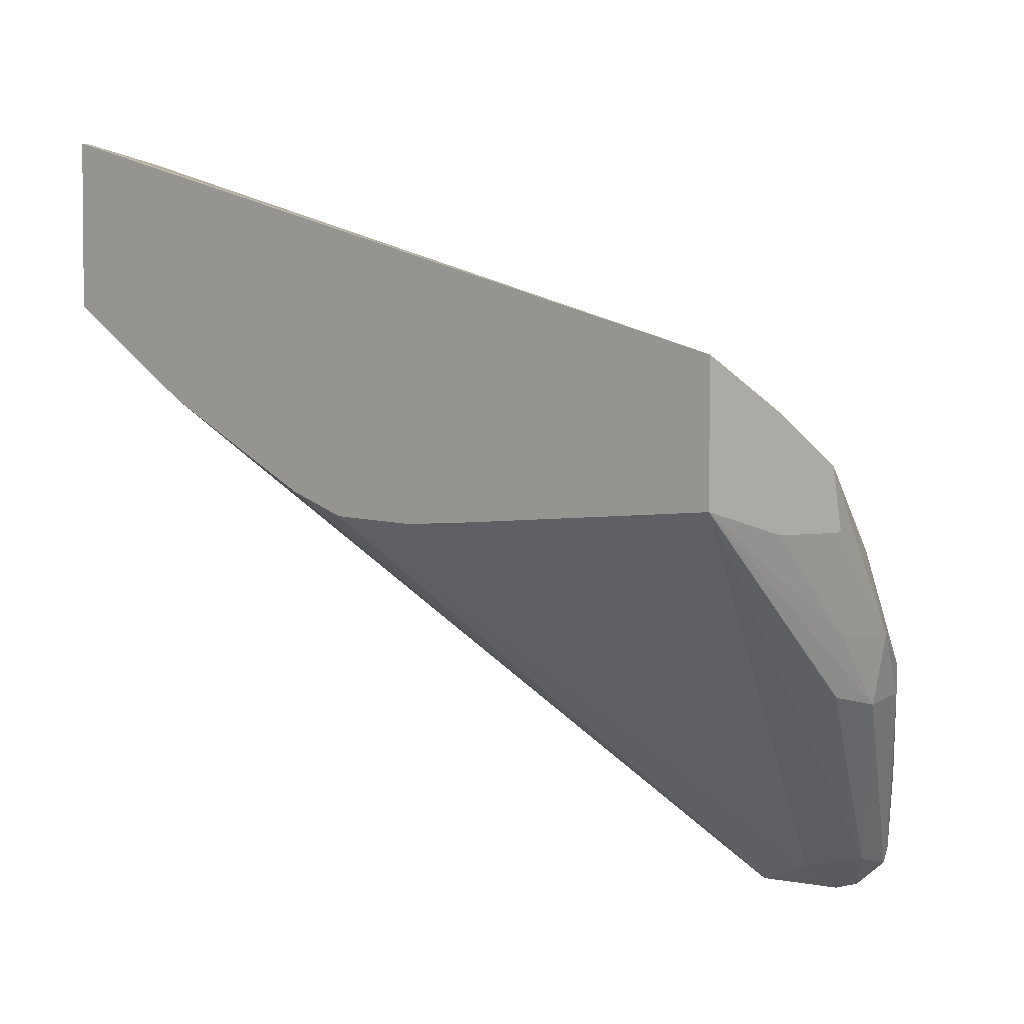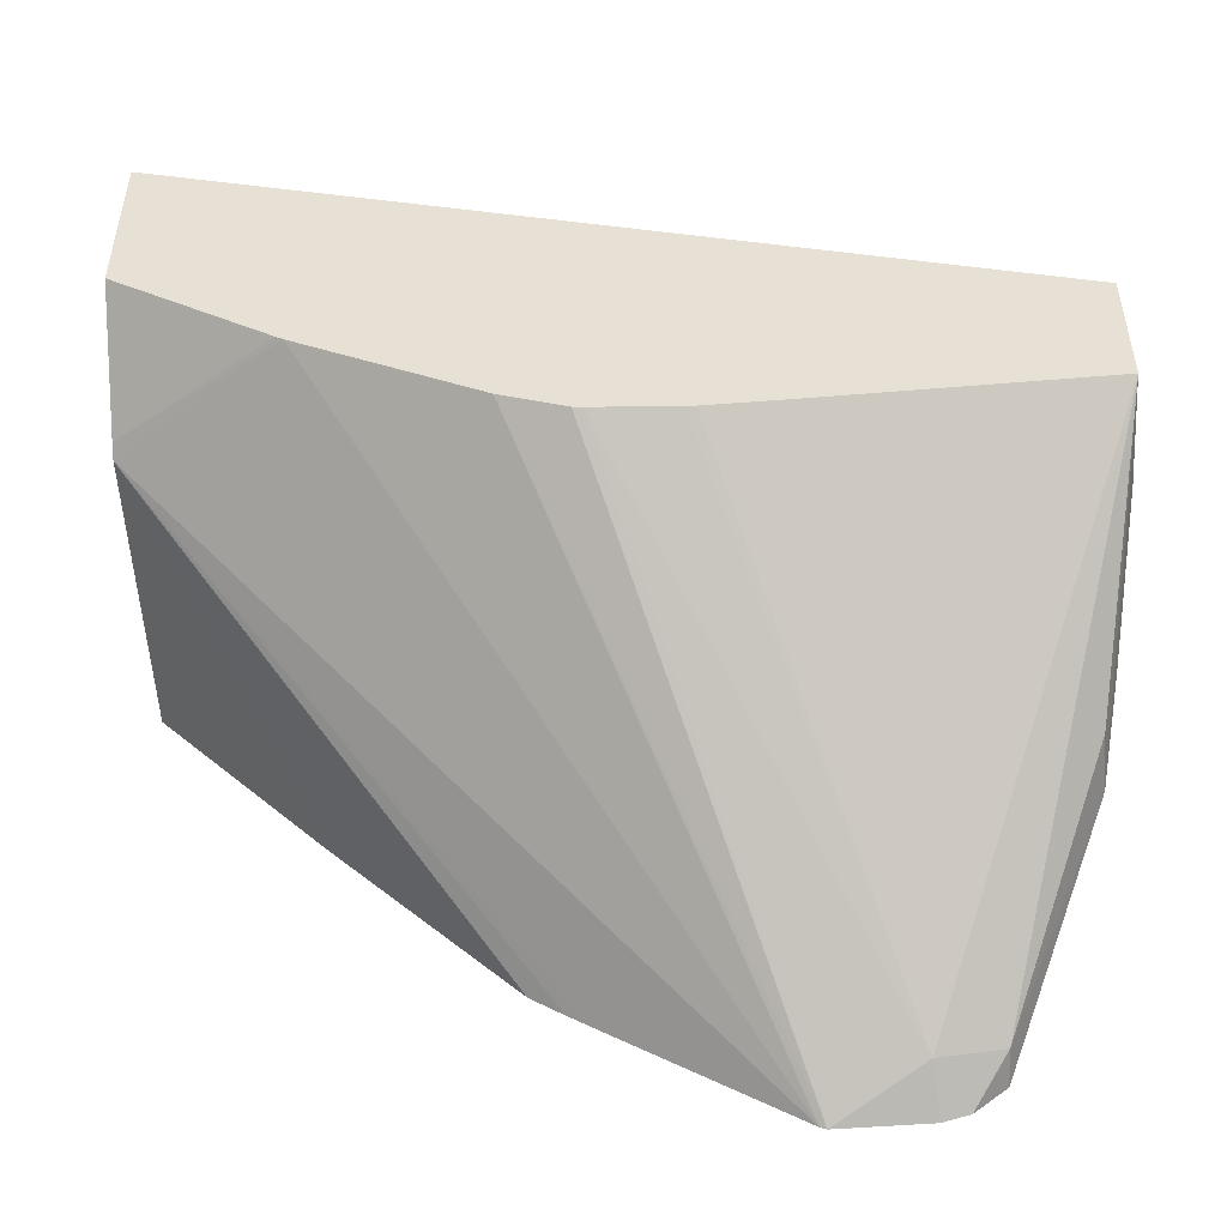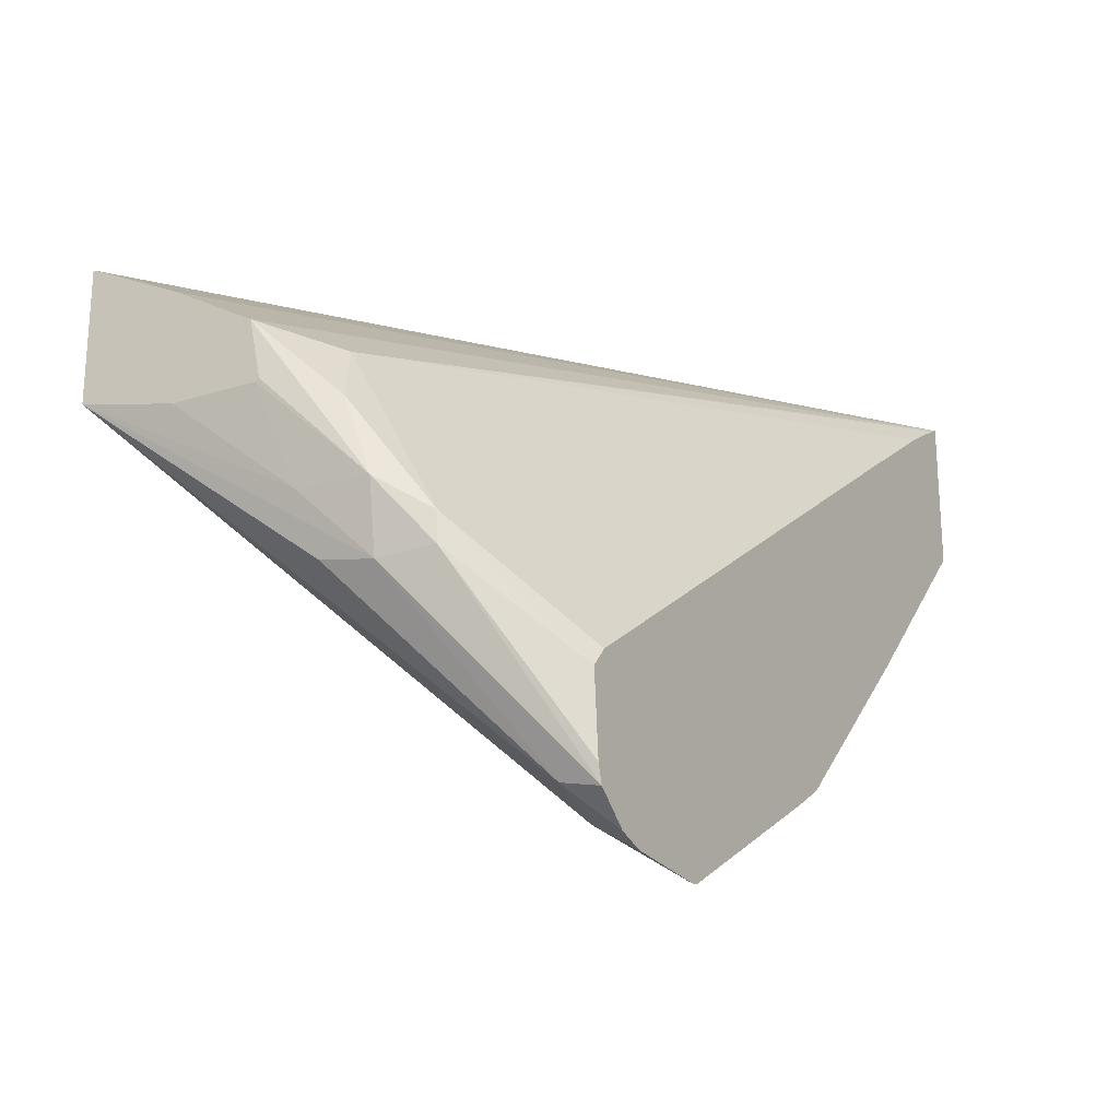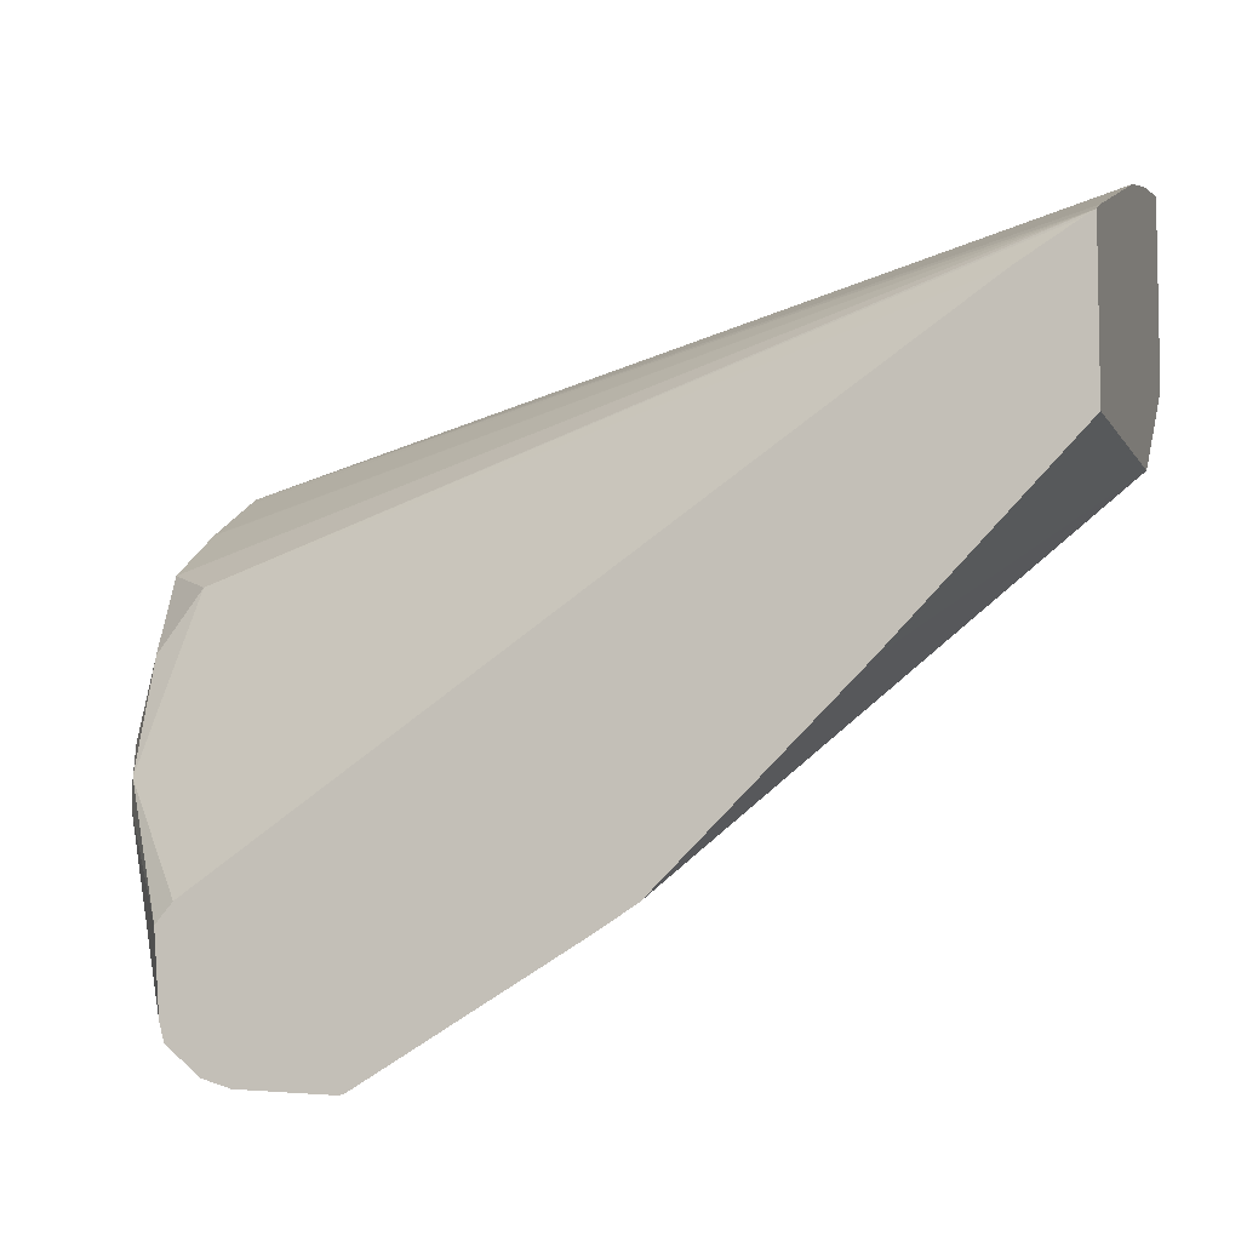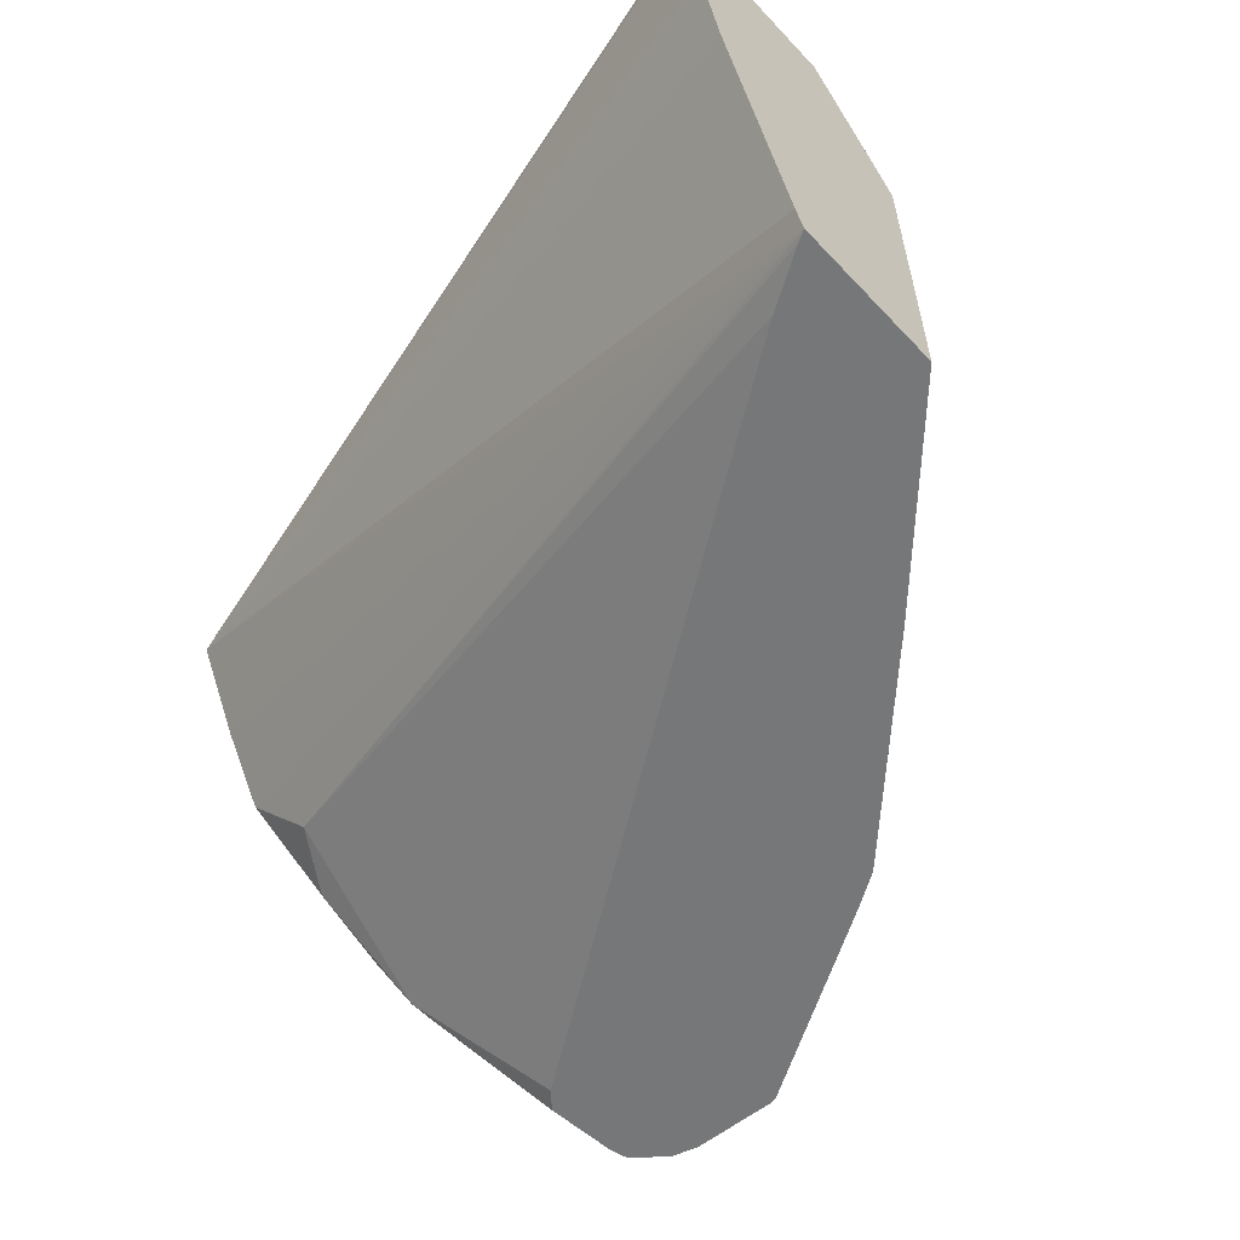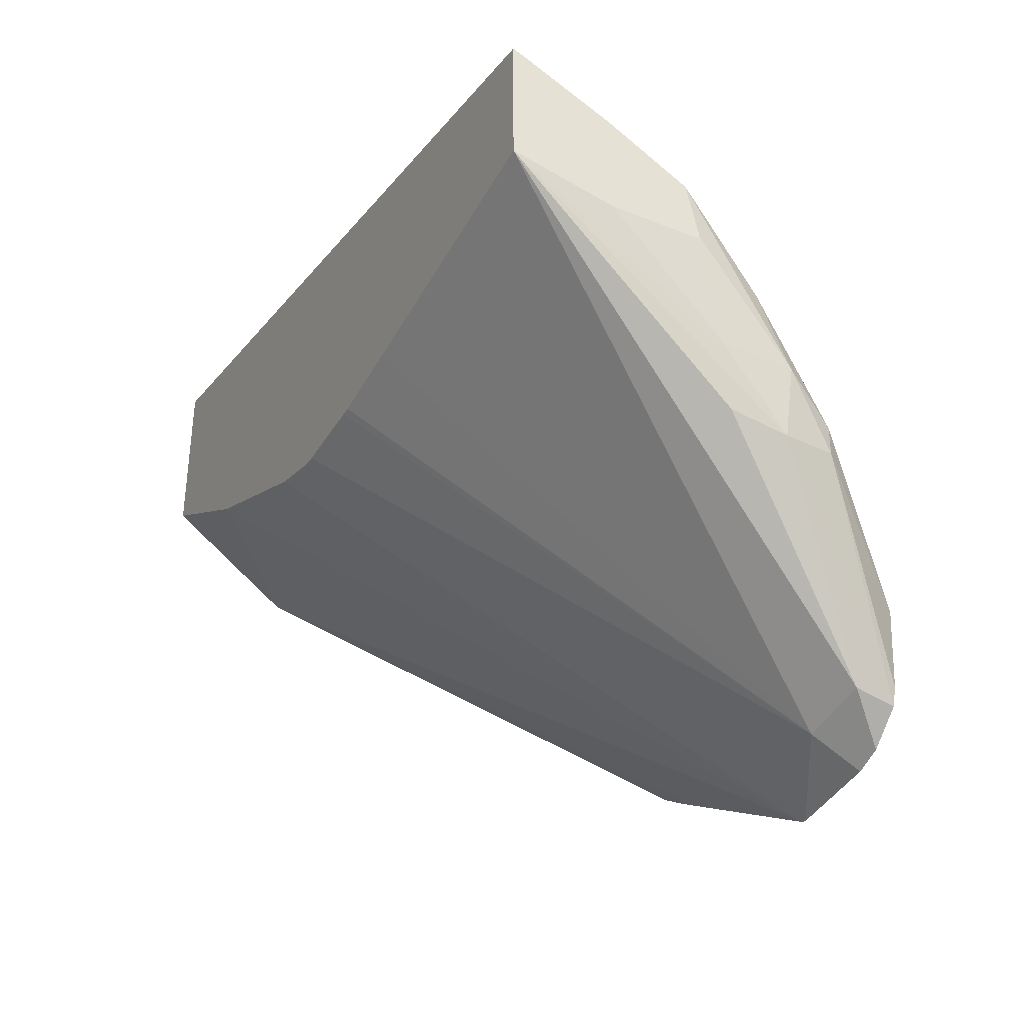
<metadata>
{"format":"obj","ext":"obj","renderer":"f3d","projection":"perspective","resolution":1024,"background":"white","views":[{"elev":3.3,"azim":43.7,"up":"+Y"},{"elev":-49.6,"azim":2.2,"up":"+Y"},{"elev":-23.7,"azim":120.0,"up":"+Y"},{"elev":-6.7,"azim":-163.3,"up":"+Y"},{"elev":-57.0,"azim":-137.5,"up":"+Z"},{"elev":-37.2,"azim":63.3,"up":"+Y"}]}
</metadata>
<code>
o convex_50
v 0.03804 -0.4364 -0.1701
v 0.02917 -0.4168 -0.1485
v 0.02865 -0.4168 -0.1485
v 0.02547 -0.4157 -0.1485
v 0.03773 -0.4363 -0.1701
v 0.04255 -0.4362 -0.1701
v 0.04228 -0.4347 -0.1678
v 0.03319 -0.417 -0.1485
v 0.01654 -0.4114 -0.1485
v 0.02843 -0.4306 -0.1701
v 0.008356 -0.411 -0.1549
v 0.04385 -0.4358 -0.1701
v 0.04544 -0.434 -0.1682
v 0.05151 -0.4157 -0.1485
v 0.03773 -0.4167 -0.1485
v 0.03368 -0.417 -0.1485
v 0.01619 -0.4112 -0.1485
v 0.008356 -0.4105 -0.1542
v 0.02758 -0.4301 -0.1701
v 0.008356 -0.4112 -0.1701
v 0.01686 -0.42 -0.1701
v 0.02591 -0.429 -0.1701
v 0.04545 -0.4345 -0.1701
v 0.04994 -0.4253 -0.1626
v 0.04983 -0.4247 -0.1599
v 0.05065 -0.4218 -0.1591
v 0.05151 -0.4169 -0.1534
v 0.05151 -0.4092 -0.1485
v 0.008356 -0.4063 -0.1485
v 0.008356 -0.4036 -0.1701
v 0.04569 -0.4336 -0.1701
v 0.0495 -0.425 -0.1652
v 0.05058 -0.422 -0.1627
v 0.05151 -0.417 -0.1576
v 0.05151 -0.4096 -0.1492
v 0.05145 -0.4092 -0.1485
v 0.008356 -0.3976 -0.1485
v 0.008356 -0.4032 -0.169
v 0.05151 -0.4116 -0.1532
v 0.05151 -0.4117 -0.1533
v 0.05137 -0.414 -0.1572
v 0.04869 -0.415 -0.1603
v 0.008893 -0.4039 -0.1701
v 0.04598 -0.4298 -0.1701
v 0.0495 -0.4236 -0.1652
v 0.05044 -0.4181 -0.1612
v 0.05151 -0.414 -0.1572
v 0.05151 -0.4169 -0.1578
v 0.008356 -0.3995 -0.1578
v 0.008356 -0.3985 -0.1535
v 0.008356 -0.3976 -0.149
v 0.01155 -0.4056 -0.1701
v 0.04518 -0.4289 -0.1701
v 0.01801 -0.41 -0.1701
f 1 2 3
f 1 3 4
f 1 4 5
f 1 5 10
f 1 10 19
f 1 19 22
f 1 22 21
f 1 21 20
f 1 20 30
f 1 30 43
f 1 43 52
f 1 52 54
f 1 54 53
f 1 53 44
f 1 44 31
f 1 31 23
f 1 23 12
f 1 12 6
f 1 6 7
f 1 7 2
f 2 7 8
f 2 8 16
f 2 16 15
f 2 15 14
f 2 14 28
f 2 28 36
f 2 36 37
f 2 37 29
f 2 29 17
f 2 17 9
f 2 9 4
f 2 4 3
f 4 9 5
f 5 9 11
f 5 11 10
f 6 12 13
f 6 13 7
f 7 13 14
f 7 14 15
f 7 15 16
f 7 16 8
f 9 17 18
f 9 18 11
f 10 11 19
f 11 18 29
f 11 29 37
f 11 37 51
f 11 51 50
f 11 50 49
f 11 49 38
f 11 38 30
f 11 30 20
f 11 20 21
f 11 21 22
f 11 22 19
f 12 23 13
f 13 23 24
f 13 24 25
f 13 25 14
f 14 25 24
f 14 24 26
f 14 26 27
f 14 27 34
f 14 34 48
f 14 48 47
f 14 47 40
f 14 40 39
f 14 39 35
f 14 35 28
f 17 29 18
f 23 31 32
f 23 32 24
f 24 32 33
f 24 33 26
f 26 33 34
f 26 34 27
f 28 35 36
f 30 38 36
f 30 36 35
f 30 35 39
f 30 39 40
f 30 40 41
f 30 41 42
f 30 42 43
f 31 44 32
f 32 45 33
f 32 44 45
f 33 45 46
f 33 46 47
f 33 47 48
f 33 48 34
f 36 38 49
f 36 49 50
f 36 50 51
f 36 51 37
f 40 47 41
f 41 47 42
f 42 47 46
f 42 46 45
f 42 45 52
f 42 52 43
f 44 53 45
f 45 53 54
f 45 54 52

</code>
